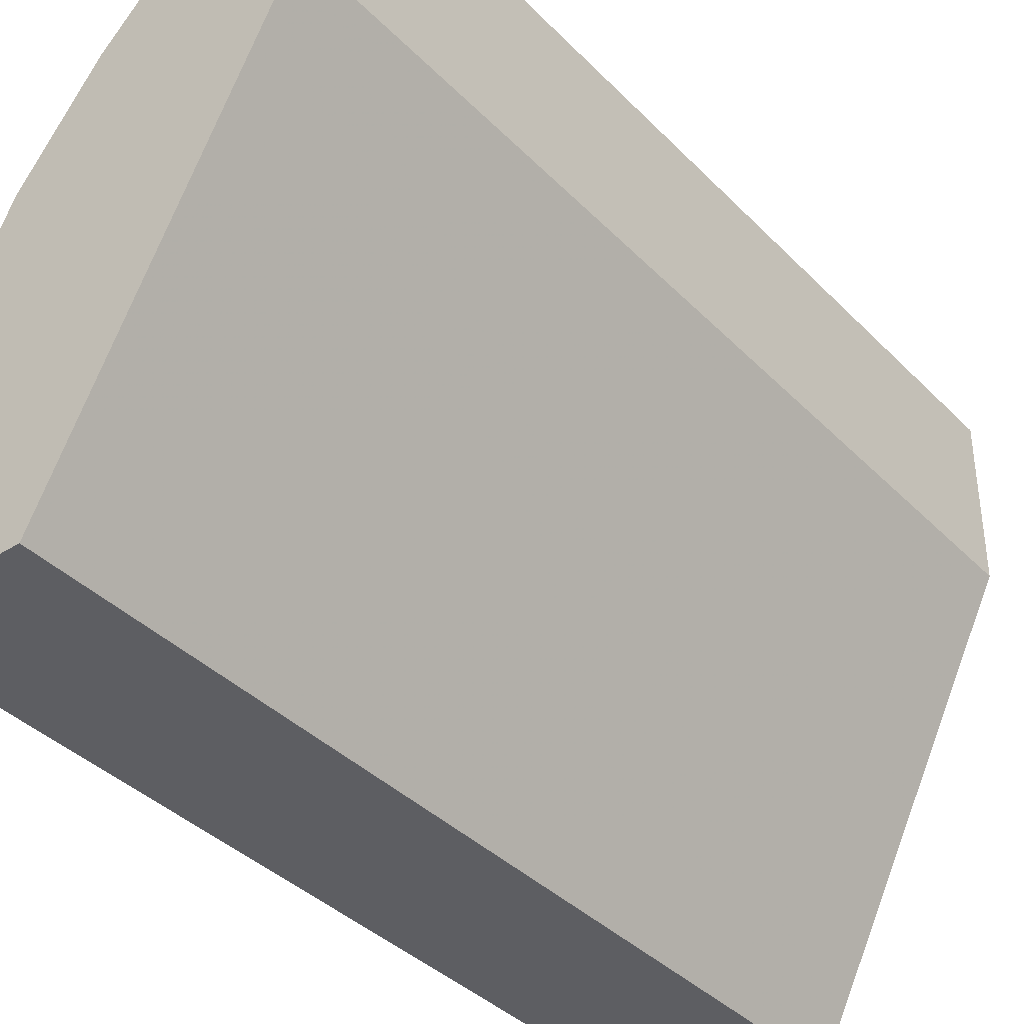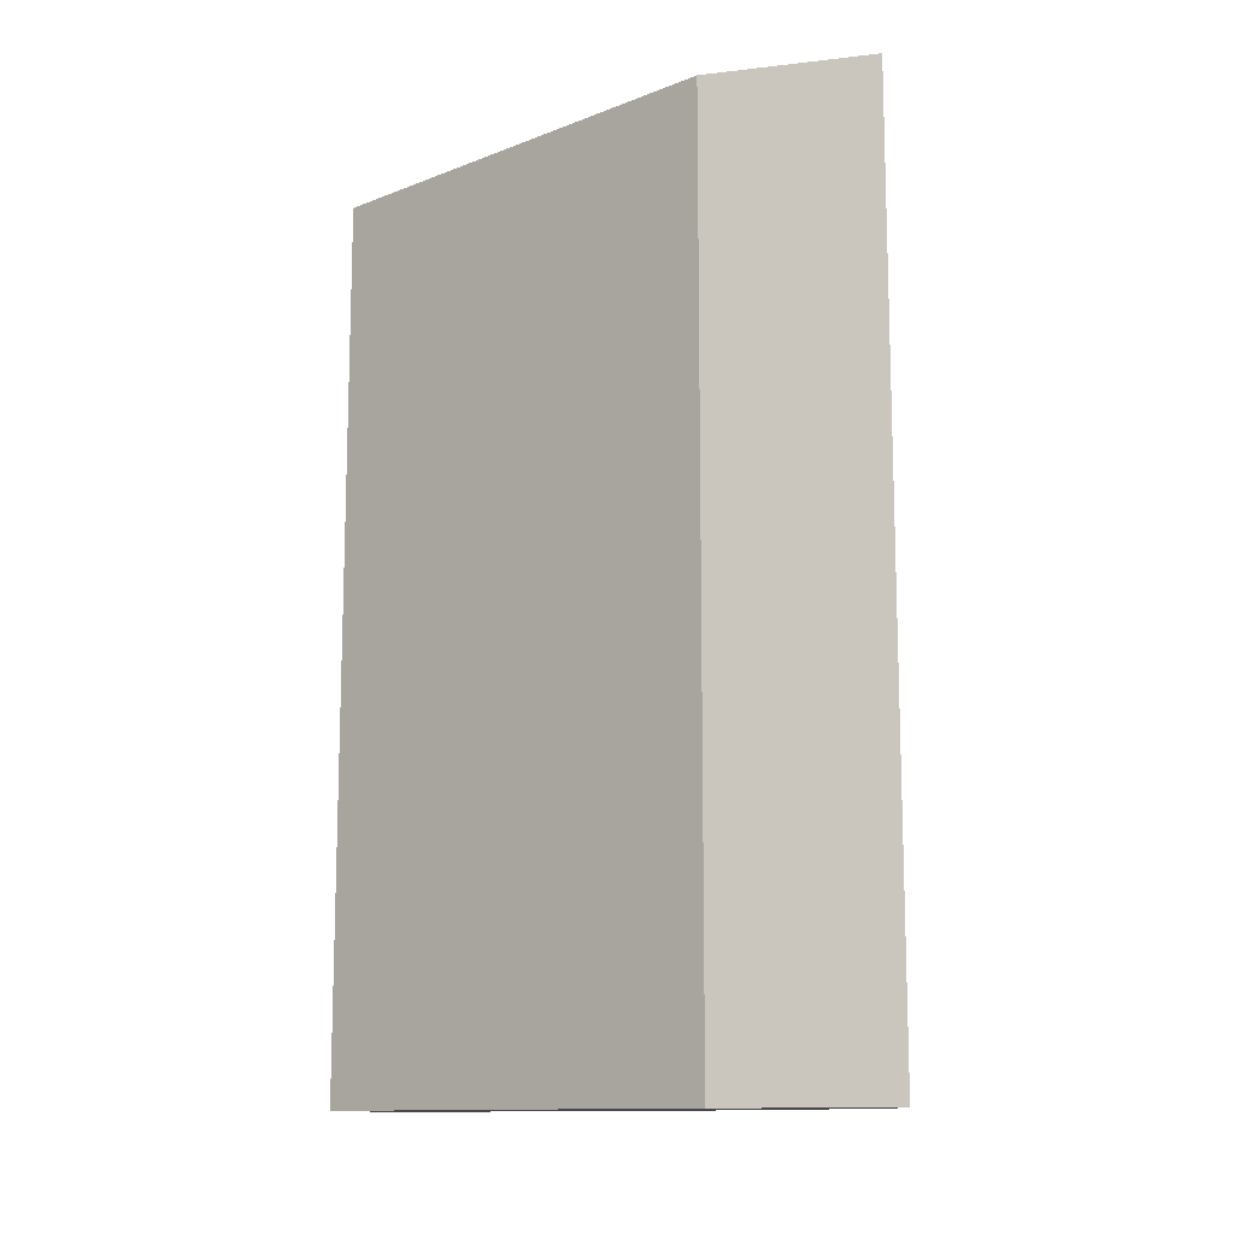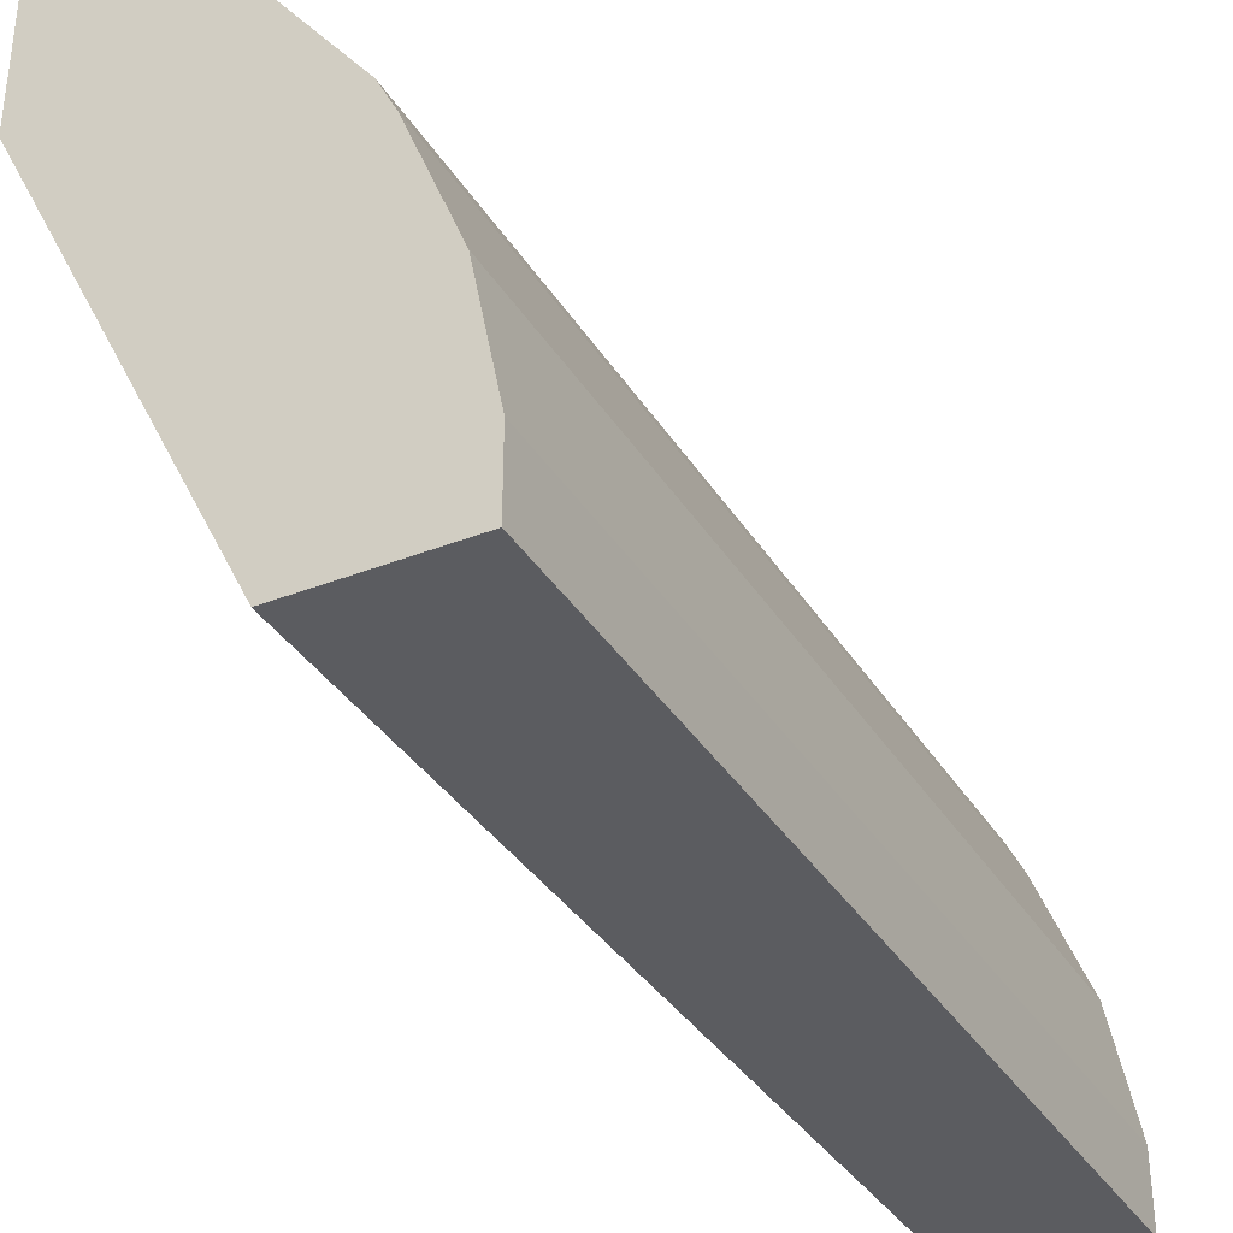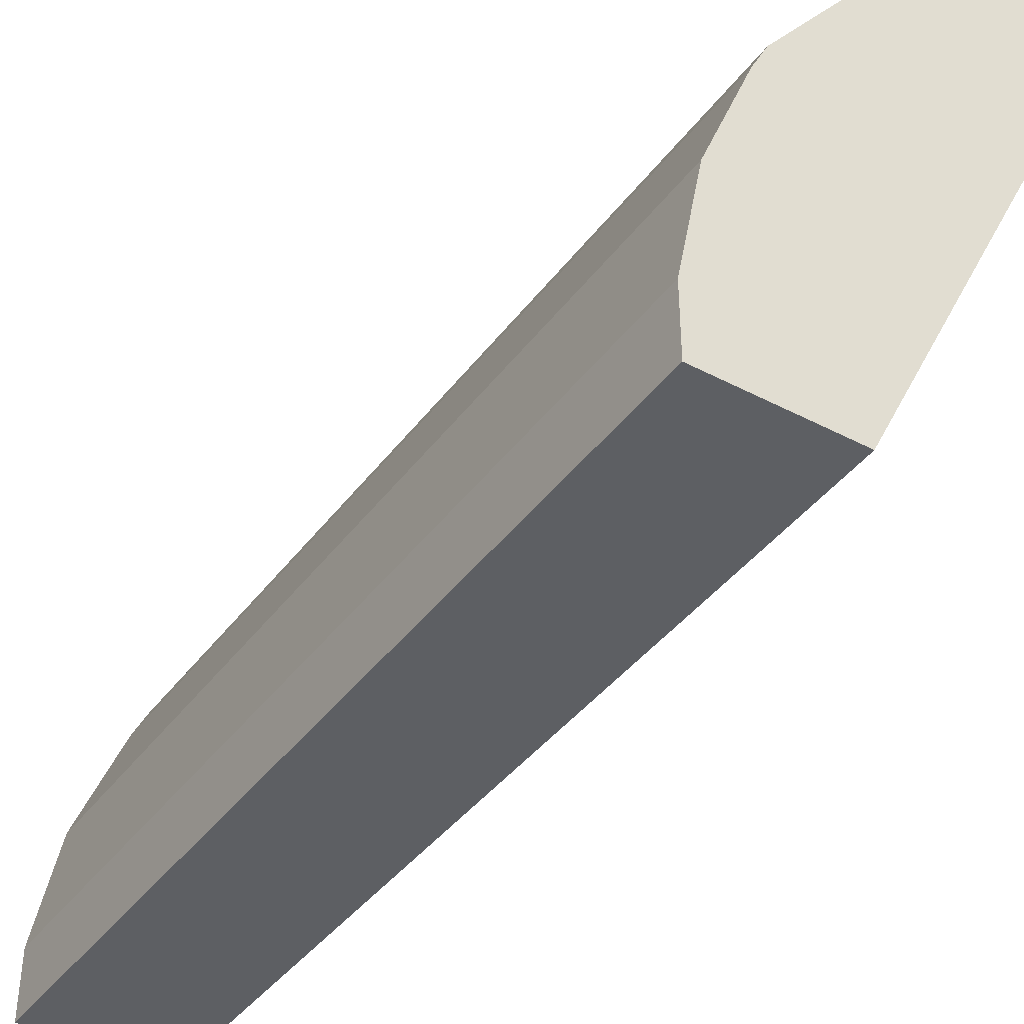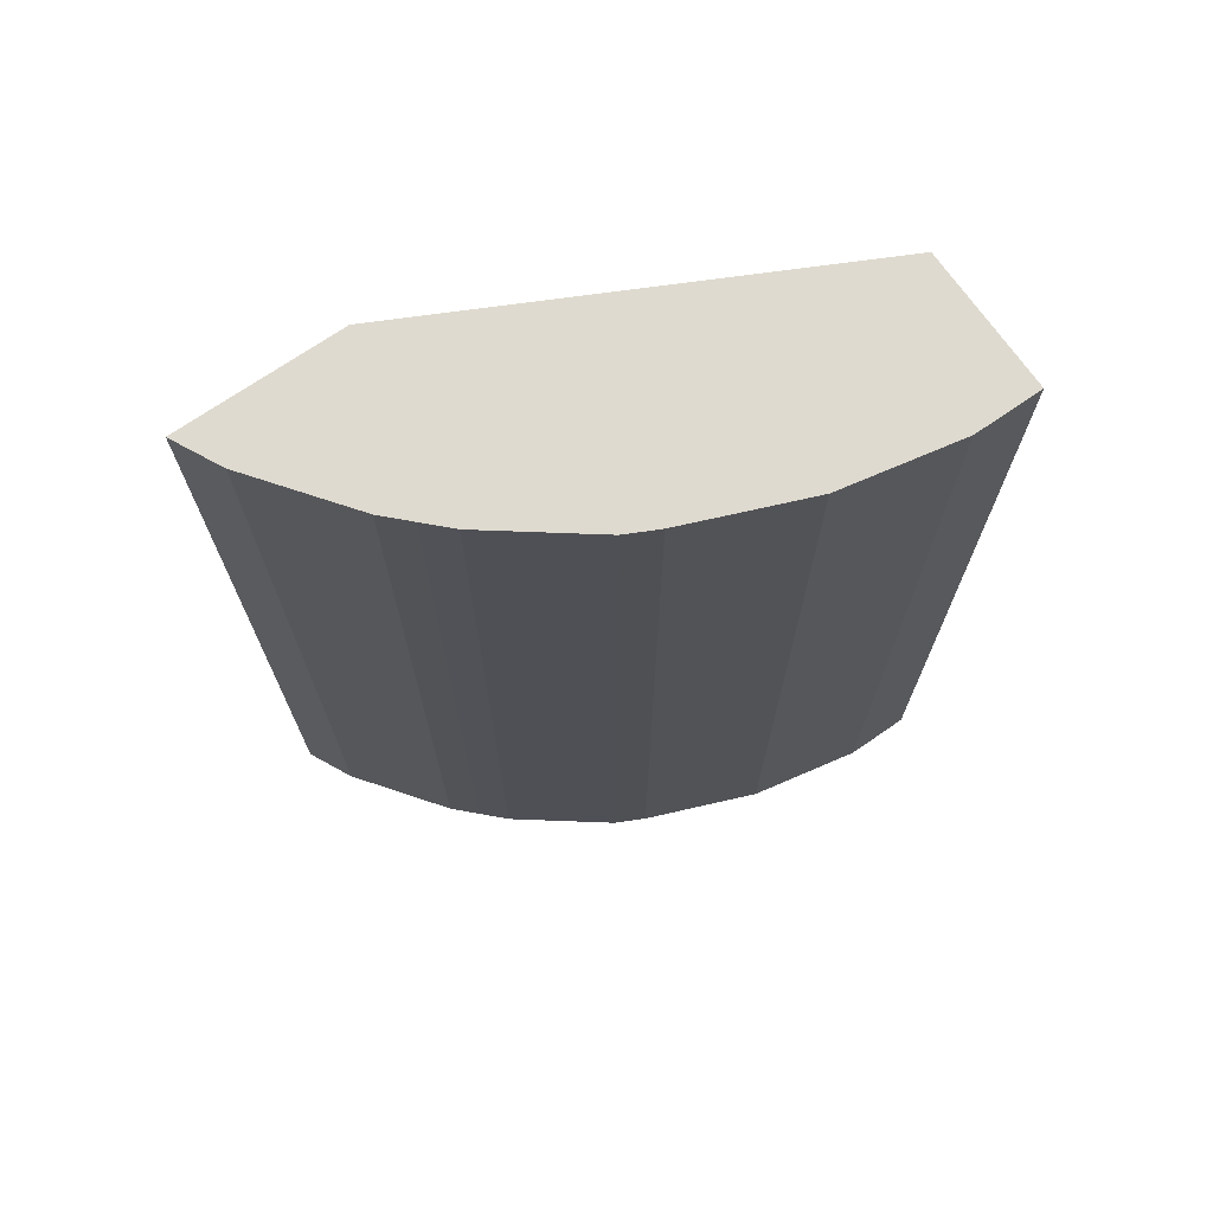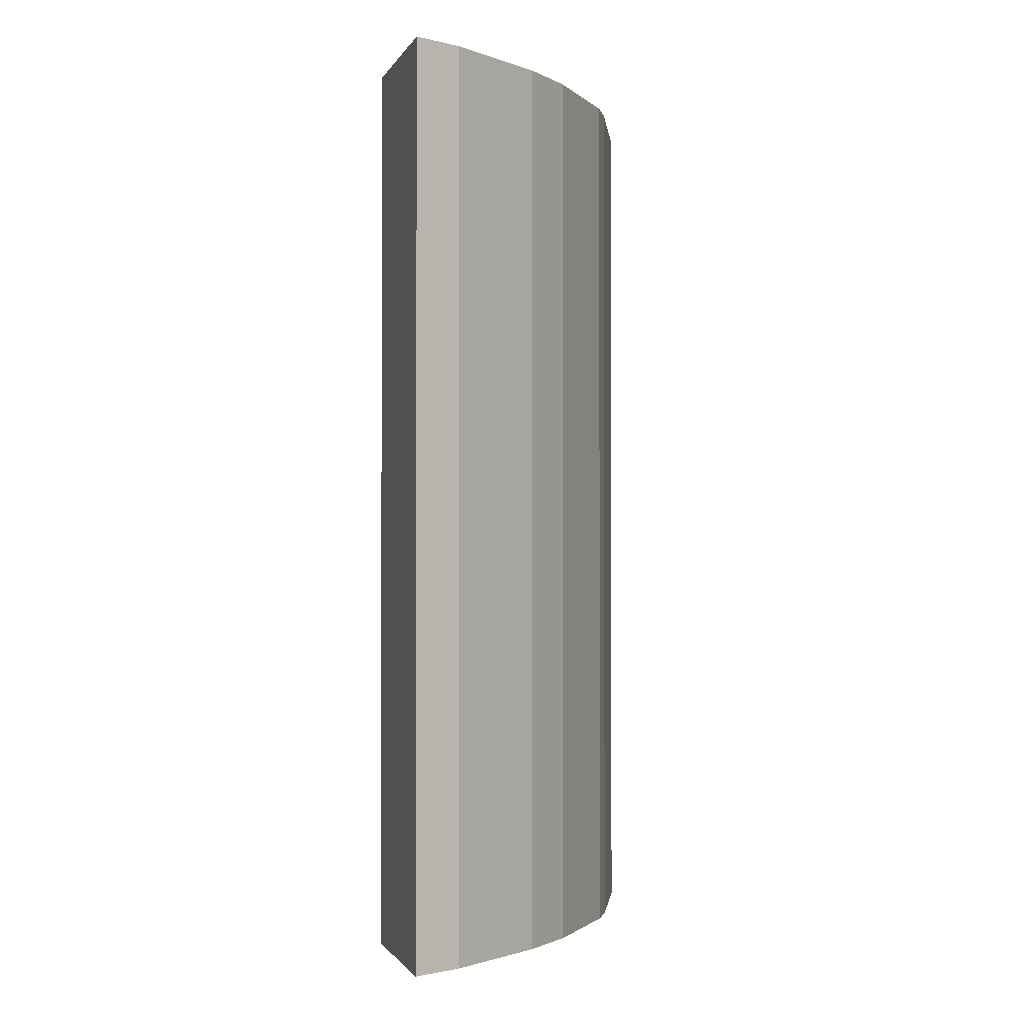
<metadata>
{"format":"obj","ext":"obj","renderer":"f3d","projection":"perspective","resolution":1024,"background":"white","views":[{"elev":-38.3,"azim":-141.5,"up":"+Z"},{"elev":-12.4,"azim":-74.8,"up":"+Y"},{"elev":-35.3,"azim":27.7,"up":"+Z"},{"elev":-40.4,"azim":147.0,"up":"+Z"},{"elev":70.8,"azim":55.3,"up":"+Y"},{"elev":-1.4,"azim":-15.4,"up":"+Y"}]}
</metadata>
<code>
v 0.229 0.01789 0.4531
v 0.2295 0.01789 0.4529
v 0.229 0.01789 0.3229
v 0.229 -0.6888 0.4531
v 0.2433 0.01789 0.446
v 0.2295 -0.6888 0.4529
v 0.2417 -0.6888 0.4468
v 0.3908 0.01789 0.002303
v 0.229 -0.6888 0.3229
v 0.2544 0.01789 0.4405
v 0.2603 -0.6888 0.4375
v 0.5025 0.01789 0.002303
v 0.3908 -0.6888 0.002303
v 0.2599 0.01789 0.4377
v 0.2668 -0.6888 0.4342
v 0.2668 0.01789 0.4342
v 0.5025 0.01789 0.05584
v 0.5025 -0.6888 0.002303
v 0.3412 -0.6888 0.3784
v 0.3412 0.01789 0.3784
v 0.4839 0.01789 0.1489
v 0.5025 -0.6888 0.05584
v 0.3598 -0.6888 0.3598
v 0.3598 0.01789 0.3598
v 0.4466 0.01789 0.2419
v 0.4839 -0.6888 0.1489
v 0.3784 -0.6888 0.3412
v 0.3784 0.01789 0.3412
v 0.4405 0.01789 0.2543
v 0.4464 -0.6888 0.2425
v 0.4466 -0.6888 0.2419
v 0.4343 -0.6888 0.2667
v 0.4343 0.01789 0.2667
v 0.4377 0.01789 0.2599
v 0.4405 -0.6888 0.2543
f 12 17 22
f 10 11 14
f 12 22 18
f 11 16 14
f 11 15 16
f 8 18 13
f 4 15 11
f 5 11 10
f 5 7 11
f 4 7 6
f 4 11 7
f 15 19 20
f 4 19 15
f 8 12 18
f 15 20 16
f 29 35 30
f 17 26 22
f 19 23 24
f 19 24 20
f 21 25 31
f 21 31 26
f 23 27 28
f 23 28 24
f 25 29 30
f 25 30 31
f 27 32 33
f 27 33 28
f 29 34 35
f 32 35 34
f 32 34 33
f 17 21 26
f 4 27 23
f 4 23 19
f 4 35 32
f 4 32 27
f 1 2 5
f 1 5 10
f 1 10 14
f 1 14 16
f 1 16 20
f 1 20 24
f 1 24 28
f 1 33 34
f 1 34 29
f 1 29 25
f 1 25 21
f 1 21 17
f 1 17 12
f 1 12 8
f 1 28 33
f 1 3 9
f 1 8 3
f 4 31 30
f 4 26 31
f 4 22 26
f 4 18 22
f 4 9 13
f 3 13 9
f 4 13 18
f 3 8 13
f 2 7 5
f 2 6 7
f 1 6 2
f 1 4 6
f 1 9 4
f 4 30 35

</code>
